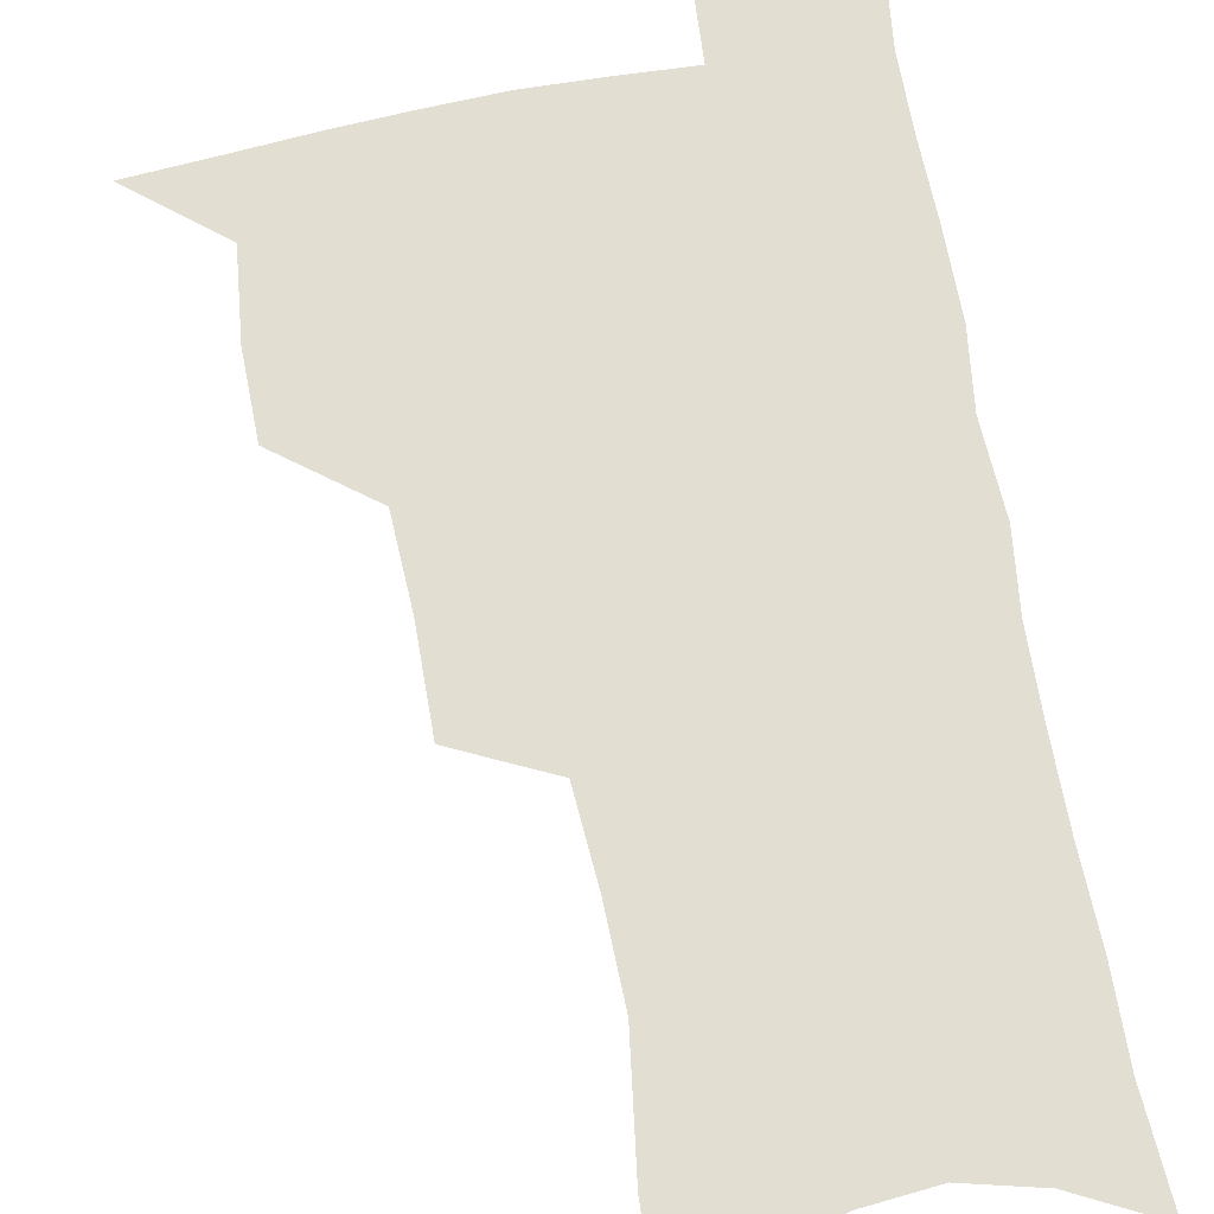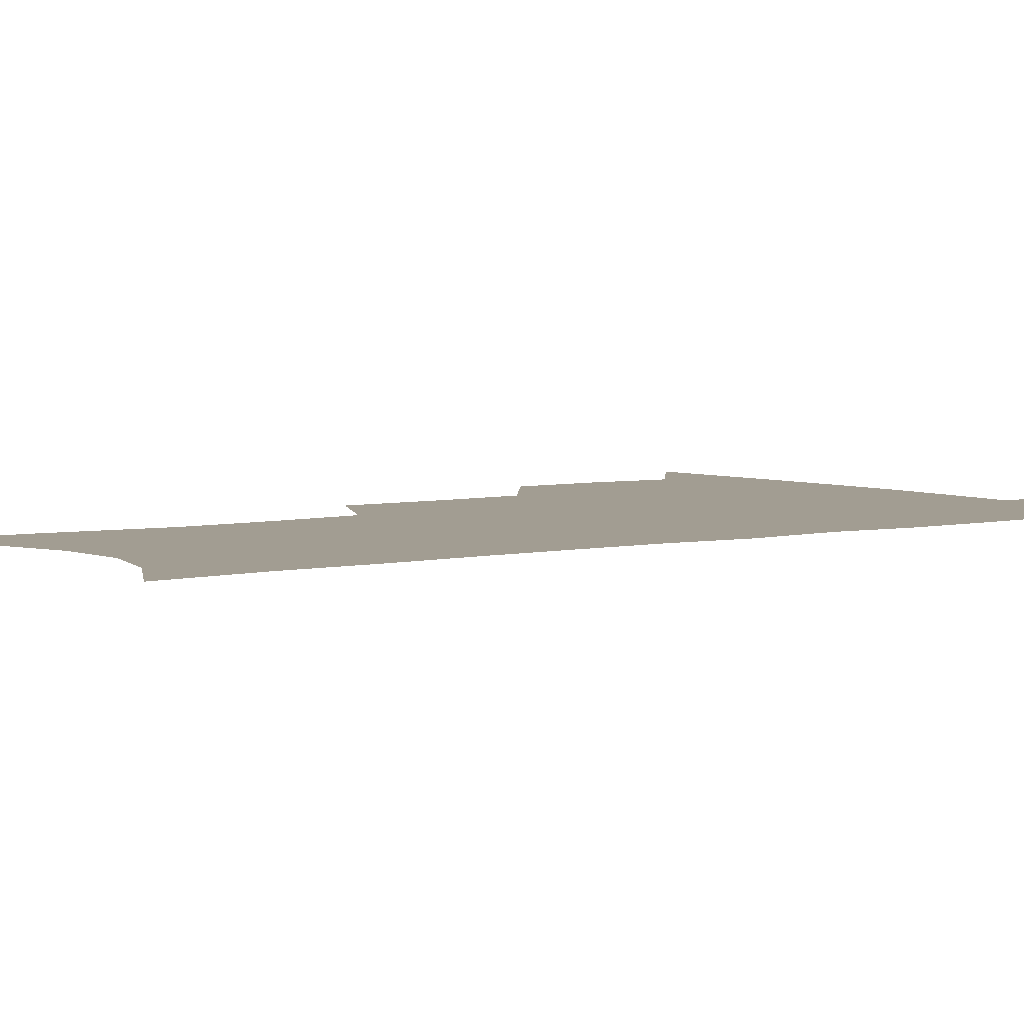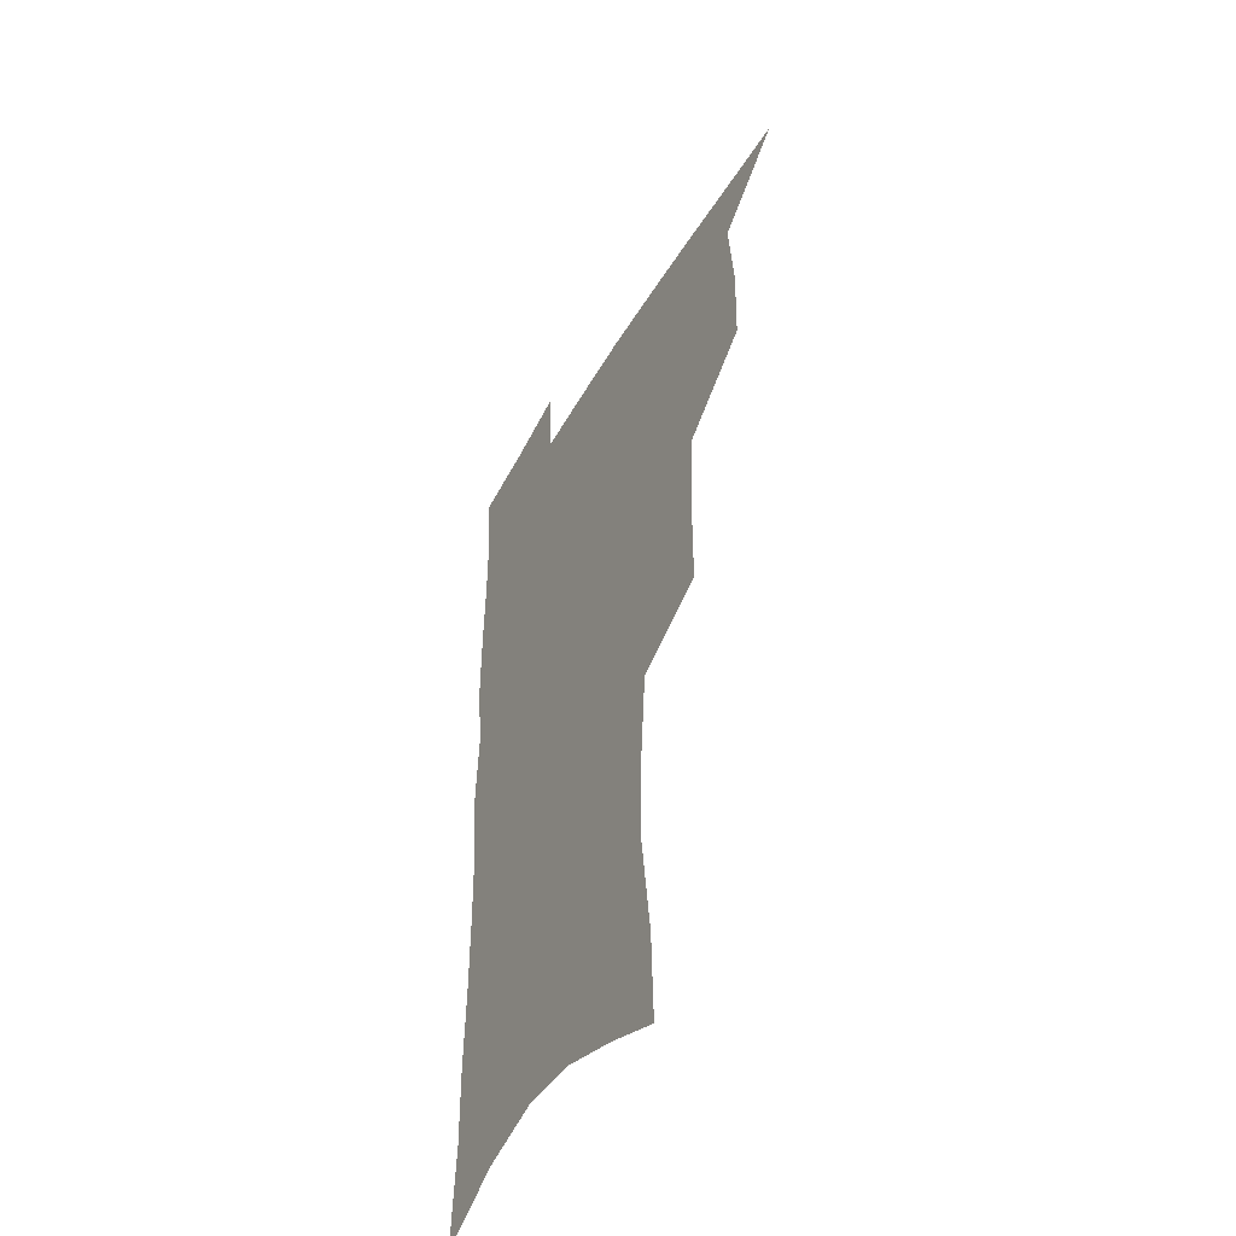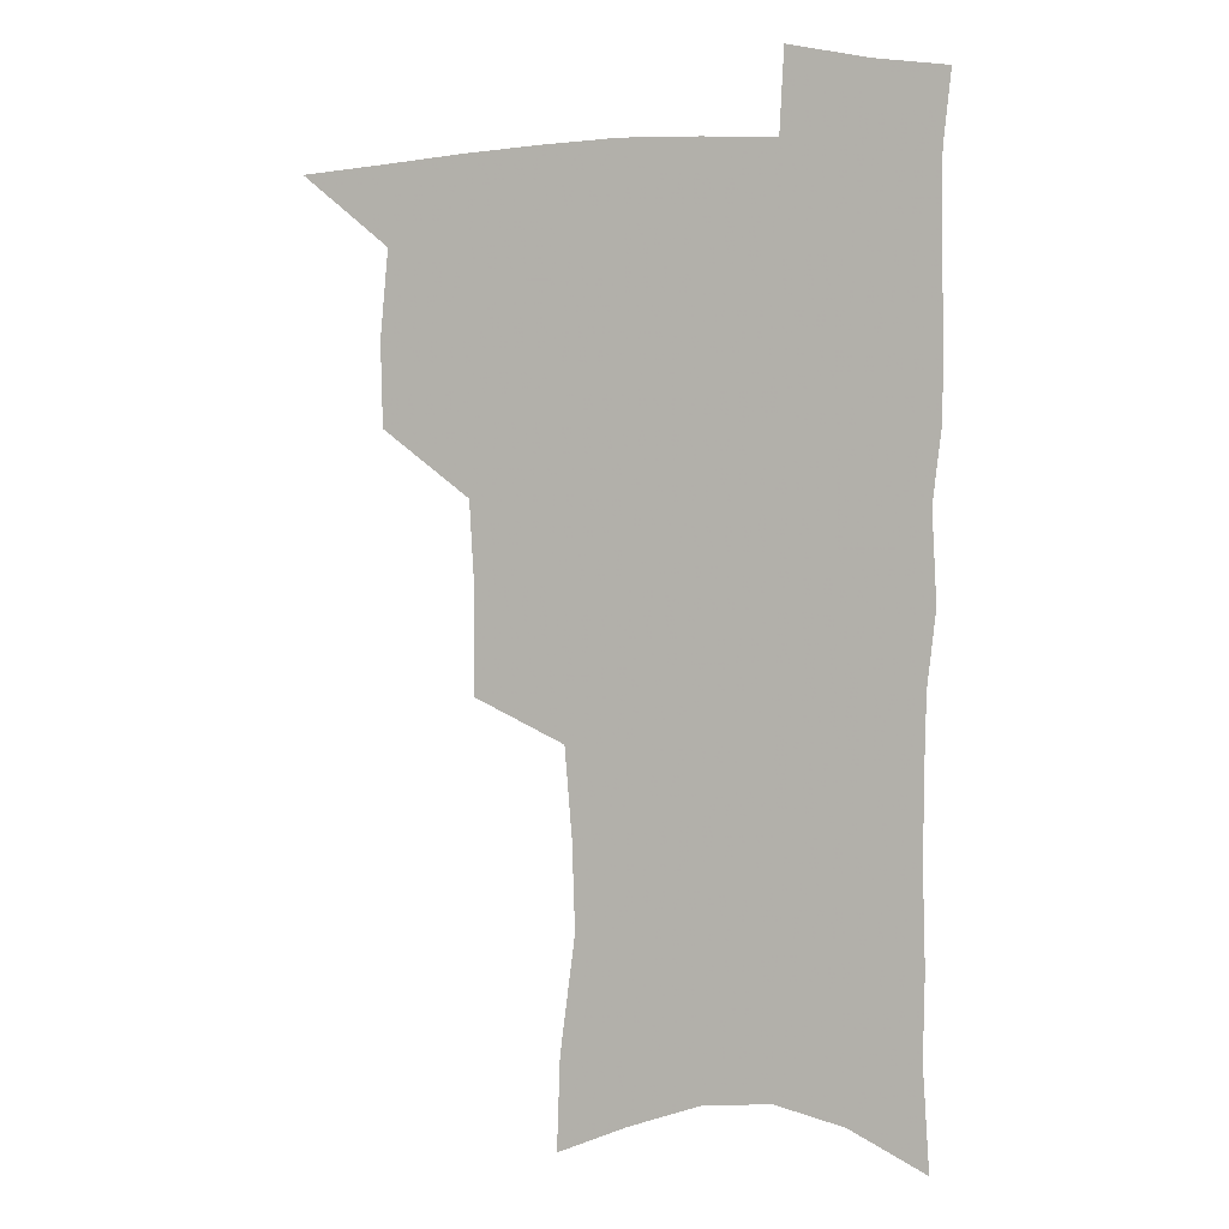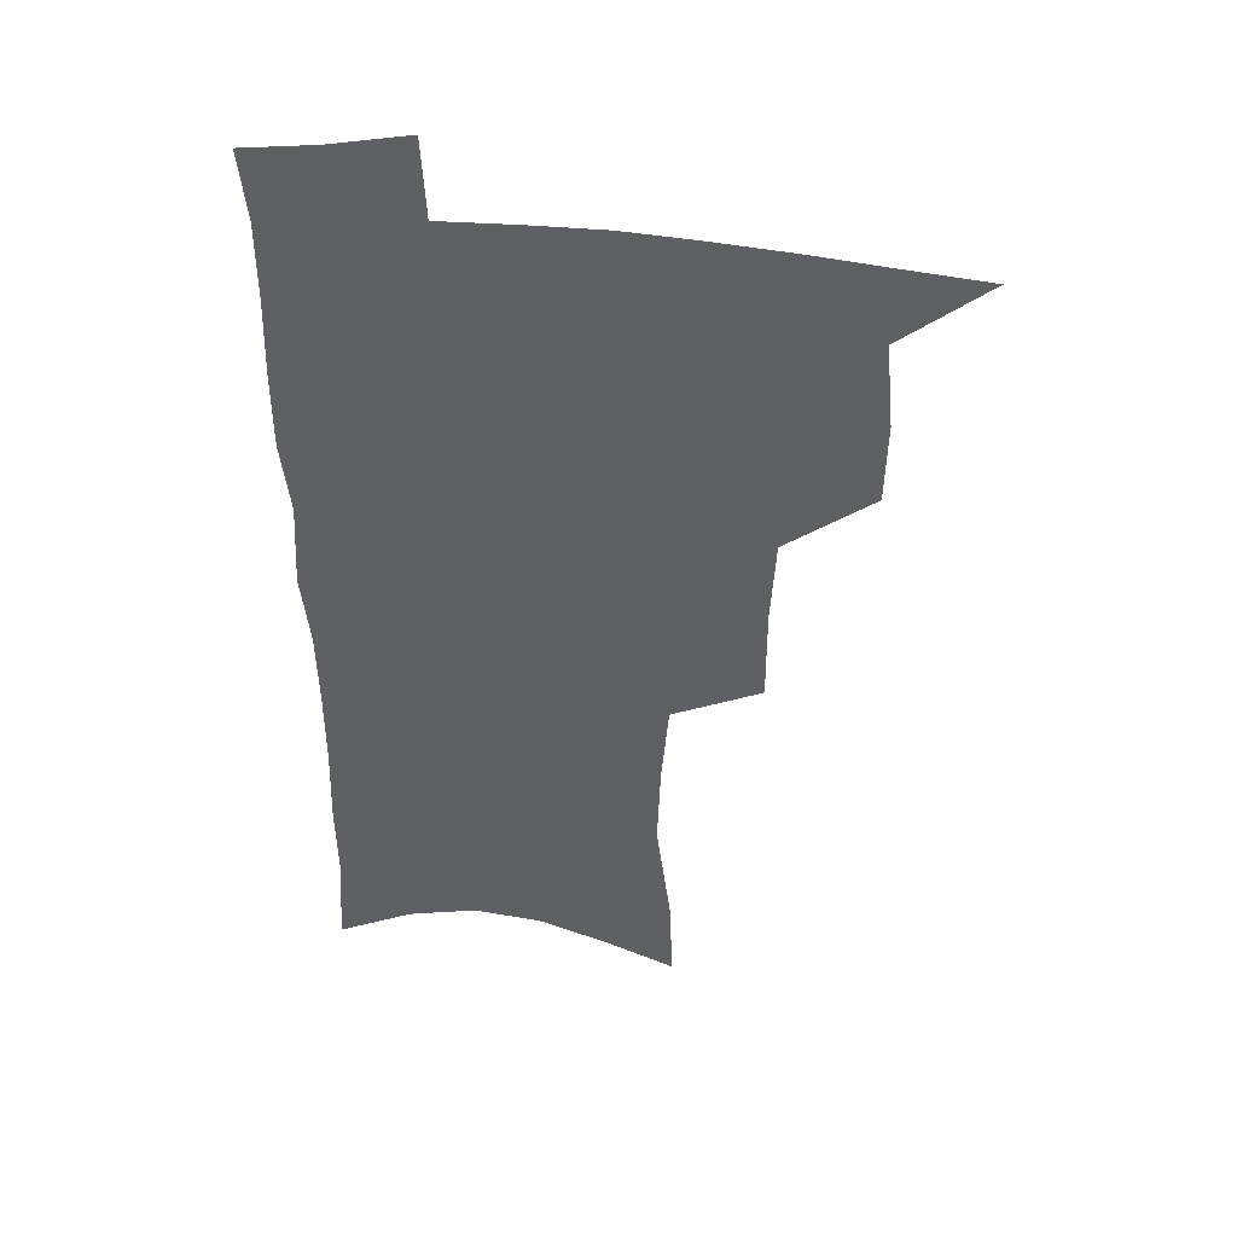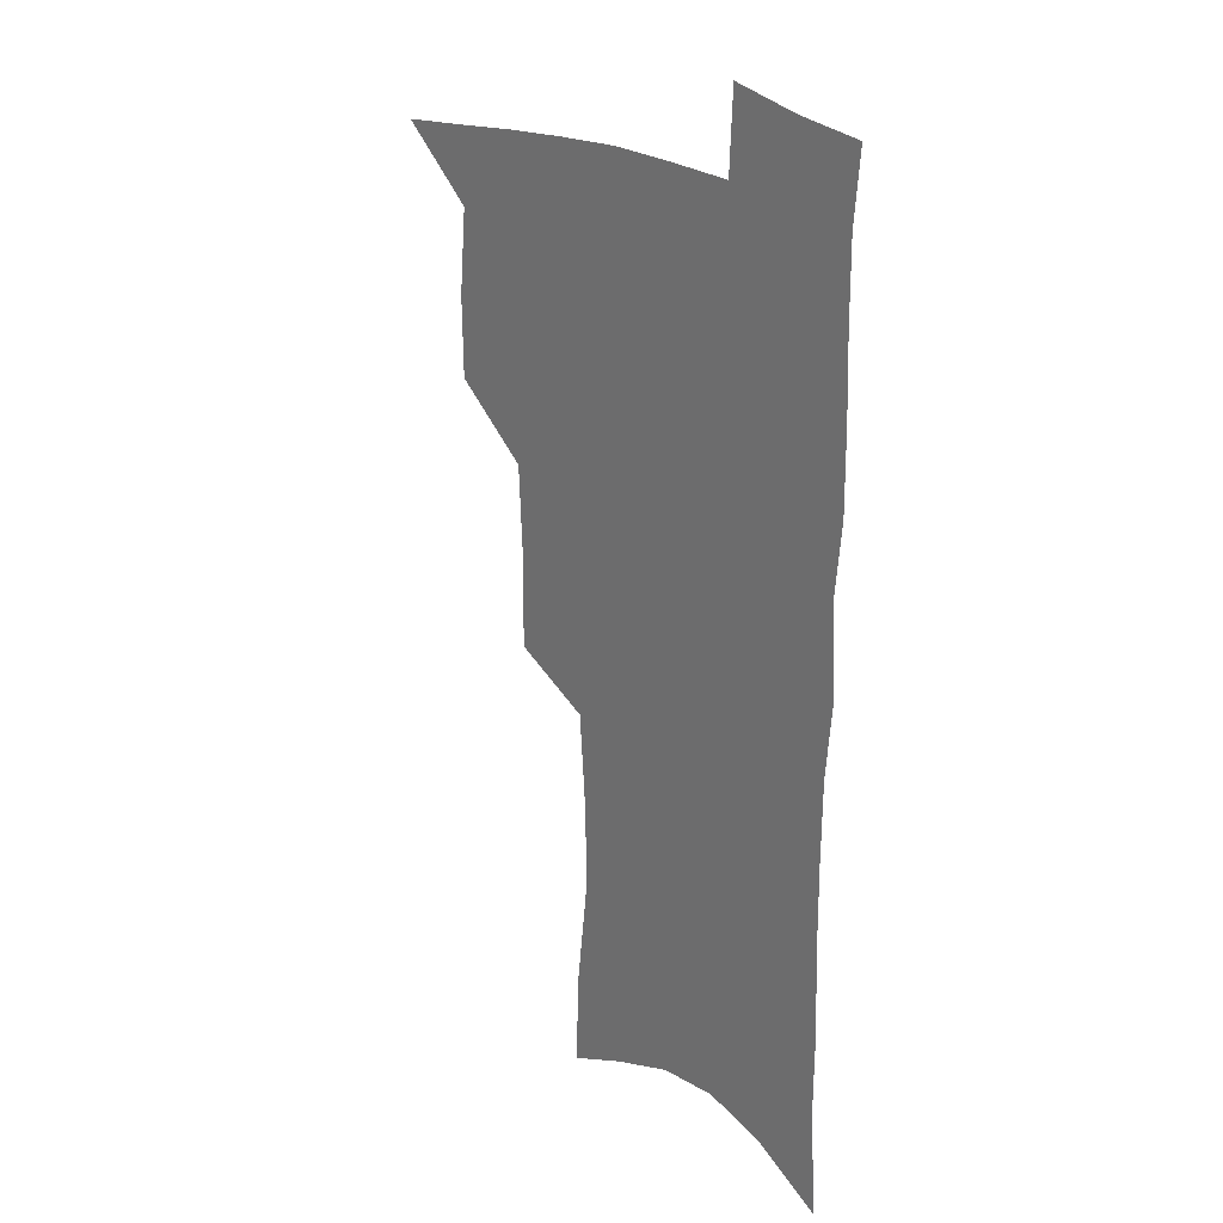
<metadata>
{"format":"obj","ext":"obj","renderer":"f3d","projection":"perspective","resolution":1024,"background":"white","views":[{"elev":67.6,"azim":-10.1,"up":"+Z"},{"elev":4.9,"azim":54.9,"up":"+Z"},{"elev":-48.1,"azim":-118.5,"up":"+Y"},{"elev":4.8,"azim":16.8,"up":"+Y"},{"elev":44.8,"azim":-173.2,"up":"+Y"},{"elev":22.5,"azim":51.4,"up":"+Y"}]}
</metadata>
<code>
v 484.1 502.1 0
v 514.1 411.3 0
v 513.4 442.9 0
v 516.5 475.8 0
v 516 505.1 0
v 548.6 315.5 0
v 548.7 353 0
v 546.9 386.5 0
v 546.6 419.4 0
v 549.4 452.2 0
v 548.1 480.1 0
v 545.4 508 0
v 579.2 151.6 0
v 580.5 187.1 0
v 586.2 232.2 0
v 585.1 266.2 0
v 582.4 299.7 0
v 580.7 334.9 0
v 578.5 365.4 0
v 577.7 396.7 0
v 578.4 428 0
v 578 455.8 0
v 576.3 482.6 0
v 574.2 510.2 0
v 605.7 163.3 0
v 611.7 213.5 0
v 610 241.7 0
v 609.4 277.3 0
v 607.7 309.8 0
v 606.2 341.1 0
v 604.8 370.7 0
v 604.3 400.6 0
v 605.1 430.9 0
v 605 457.8 0
v 604.2 484 0
v 602.4 511.8 0
v 632.7 173.2 0
v 634.7 217.2 0
v 634.2 250.3 0
v 633 282.4 0
v 631.8 313.9 0
v 630.8 344.3 0
v 630.4 375.5 0
v 630.3 403.7 0
v 630.5 431.3 0
v 630.9 458.5 0
v 631.3 484.4 0
v 631.2 511.4 0
v 658.6 175.9 0
v 658.1 215.3 0
v 658 246.7 0
v 656.5 282 0
v 655.5 313.8 0
v 655.4 342.9 0
v 655 373.9 0
v 655.3 402.4 0
v 656 430 0
v 656.6 457.3 0
v 657.8 483.7 0
v 659.2 510.5 0
v 660.7 541.4 0
v 684.9 169.7 0
v 683 208.8 0
v 682.4 242.2 0
v 681.4 275.3 0
v 680.8 307.2 0
v 680.4 338.3 0
v 681.5 367.1 0
v 683 395.5 0
v 682.9 425.3 0
v 683.5 453.8 0
v 684.7 481.5 0
v 686.3 508.8 0
v 690.2 535.5 0
v 714.1 155.2 0
v 711.4 194.5 0
v 711.9 226.6 0
v 710.8 260.3 0
v 710.8 292.2 0
v 711.4 323.3 0
v 714.5 351.8 0
v 712.6 385.7 0
v 715.8 414 0
v 715.8 444.7 0
v 714.9 475.6 0
v 714.9 505.1 0
v 717.7 532.1 0
f 4 5 1
f 8 9 2
f 2 9 3
f 9 10 3
f 3 10 4
f 10 11 4
f 4 11 5
f 11 12 5
f 17 18 6
f 6 18 7
f 18 19 7
f 7 19 8
f 19 20 8
f 8 20 9
f 20 21 9
f 9 21 10
f 21 22 10
f 10 22 11
f 22 23 11
f 11 23 12
f 23 24 12
f 13 25 14
f 25 26 14
f 14 26 15
f 26 27 15
f 15 27 16
f 27 28 16
f 16 28 17
f 28 29 17
f 17 29 18
f 29 30 18
f 18 30 19
f 30 31 19
f 19 31 20
f 31 32 20
f 20 32 21
f 32 33 21
f 21 33 22
f 33 34 22
f 22 34 23
f 34 35 23
f 23 35 24
f 35 36 24
f 25 37 26
f 37 38 26
f 26 38 27
f 38 39 27
f 27 39 28
f 39 40 28
f 28 40 29
f 40 41 29
f 29 41 30
f 41 42 30
f 30 42 31
f 42 43 31
f 31 43 32
f 43 44 32
f 32 44 33
f 44 45 33
f 33 45 34
f 45 46 34
f 34 46 35
f 46 47 35
f 35 47 36
f 47 48 36
f 37 49 38
f 49 50 38
f 38 50 39
f 50 51 39
f 39 51 40
f 51 52 40
f 40 52 41
f 52 53 41
f 41 53 42
f 53 54 42
f 42 54 43
f 54 55 43
f 43 55 44
f 55 56 44
f 44 56 45
f 56 57 45
f 45 57 46
f 57 58 46
f 46 58 47
f 58 59 47
f 47 59 48
f 59 60 48
f 49 62 50
f 62 63 50
f 50 63 51
f 63 64 51
f 51 64 52
f 64 65 52
f 52 65 53
f 65 66 53
f 53 66 54
f 66 67 54
f 54 67 55
f 67 68 55
f 55 68 56
f 68 69 56
f 56 69 57
f 69 70 57
f 57 70 58
f 70 71 58
f 58 71 59
f 71 72 59
f 59 72 60
f 72 73 60
f 60 73 61
f 73 74 61
f 62 75 63
f 75 76 63
f 63 76 64
f 76 77 64
f 64 77 65
f 77 78 65
f 65 78 66
f 78 79 66
f 66 79 67
f 79 80 67
f 67 80 68
f 80 81 68
f 68 81 69
f 81 82 69
f 69 82 70
f 82 83 70
f 70 83 71
f 83 84 71
f 71 84 72
f 84 85 72
f 72 85 73
f 85 86 73
f 73 86 74
f 86 87 74

</code>
